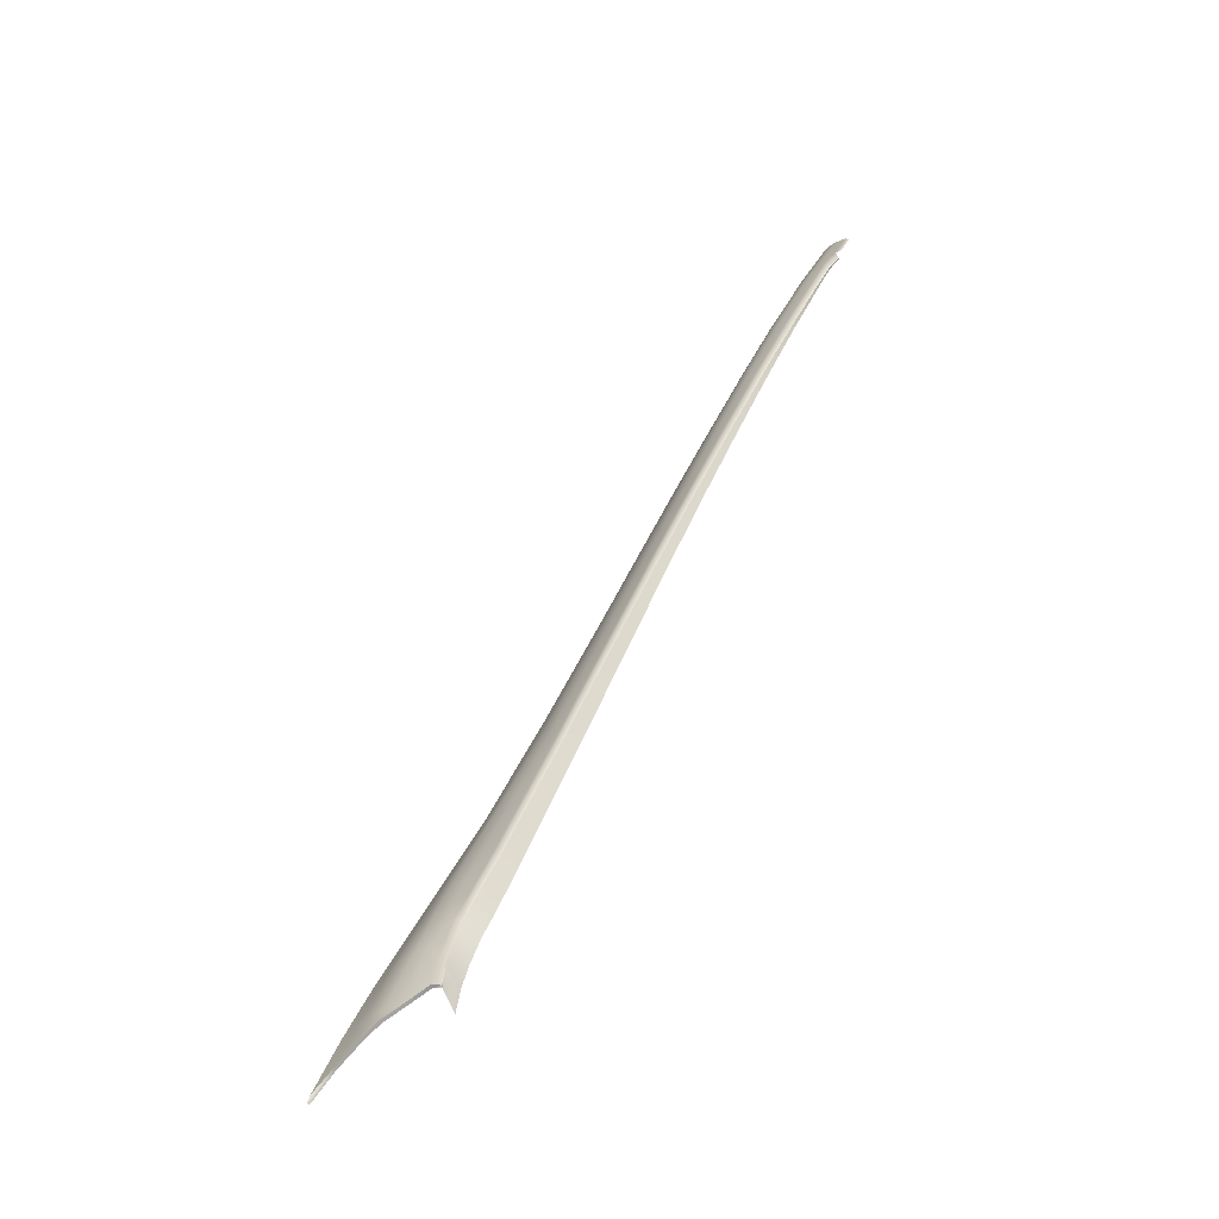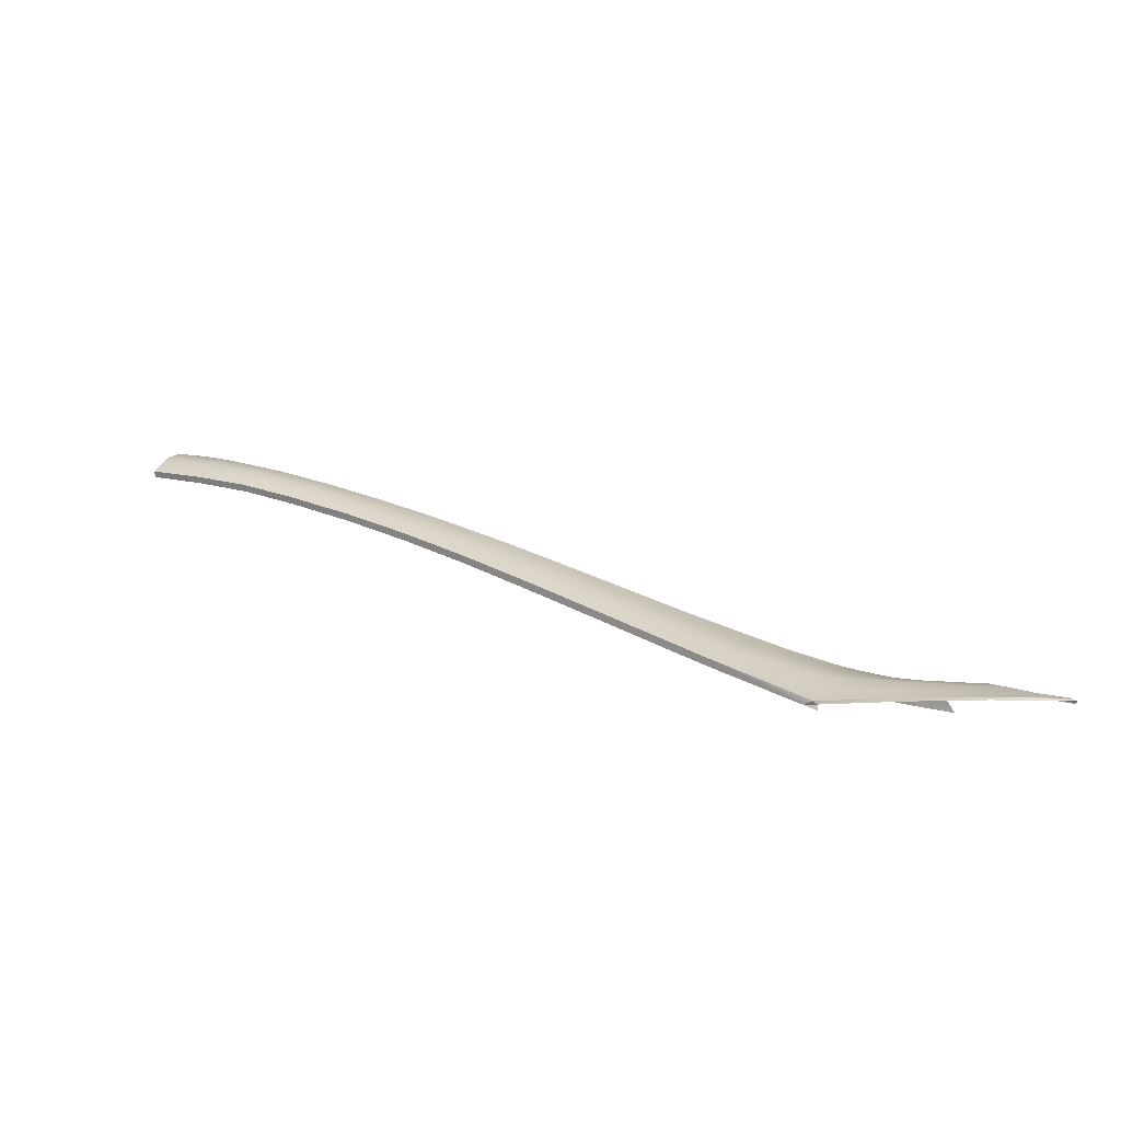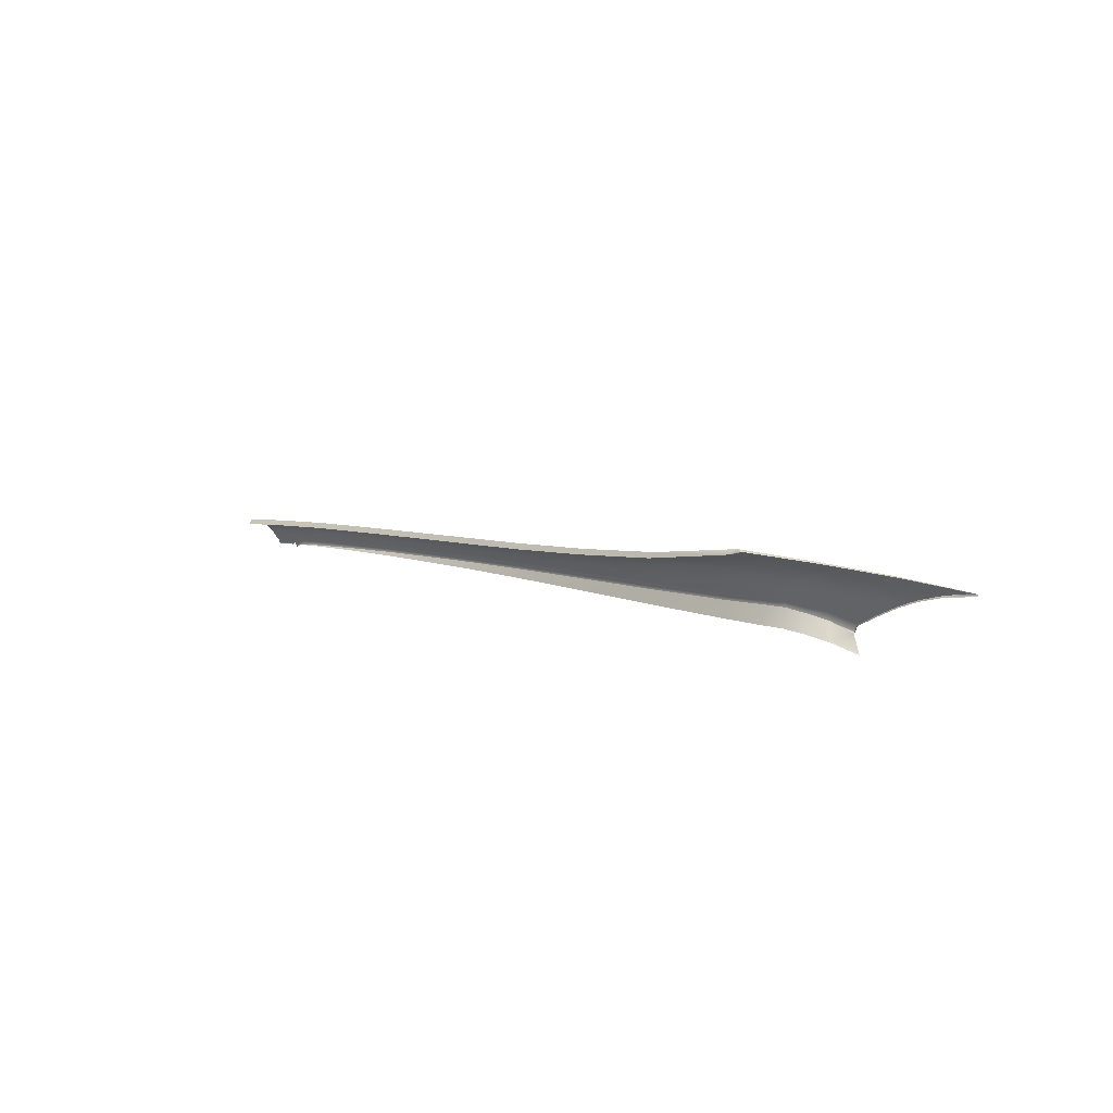
<metadata>
{"format":"obj","ext":"obj","renderer":"f3d","projection":"perspective","resolution":1024,"background":"white","views":[{"elev":24.6,"azim":110.6,"up":"+Y"},{"elev":-26.6,"azim":15.1,"up":"+Y"},{"elev":16.0,"azim":19.6,"up":"+Z"}]}
</metadata>
<code>
v  41.66 59.7 68.31
v  35.6 62.56 67.44
v  40.82 58.87 68.8
v  34.88 61.65 67.97
v  28.83 63.96 67.14
v  29.34 65.05 66.6
v  23.12 65.91 66.33
v  23.58 67.12 65.72
v  62.03 48.44 71.38
v  55.13 52.5 70.27
v  60.96 47.81 71.99
v  54.28 51.76 70.86
v  48.37 56.25 69.25
v  47.63 55.43 69.8
v  88.57 31.98 76.53
v  78.84 37.98 74.45
v  86.44 31.4 77.25
v  77.12 37.54 75.09
v  104.1 25.51 78.86
v  103.7 26.72 77.86
v  96.91 26.26 79.18
v  97.26 27.88 78.01
v  69.7 43.71 72.73
v  68.11 43.36 73.26
v  36.97 64.09 65.97
v  43.23 61.05 66.87
v  37.56 64.6 64.96
v  43.94 61.5 65.91
v  30.73 67.54 63.95
v  29.05 68.16 63.74
v  30.31 66.92 65.04
v  24.45 69.12 63.94
v  28.09 68.59 63.43
v  27.52 68.97 63
v  24.86 69.76 62.73
v  56.75 53.8 68.82
v  64.1 49.55 69.96
v  57.51 54.31 67.93
v  65.07 49.97 69.08
v  49.79 57.64 67.79
v  50.43 58.16 66.87
v  82.18 38.56 72.83
v  92.1 32.73 74.6
v  83.8 38.69 71.87
v  93.44 33.1 73.3
v  72.77 44.28 71.34
v  74.2 44.5 70.43
v  36.31 63.43 66.83
v  42.47 60.46 67.71
v  29.85 66.1 65.96
v  24.02 68.26 64.98
v  55.96 53.21 69.62
v  63.09 49.05 70.74
v  49.11 57.02 68.61
v  80.54 38.37 73.73
v  90.32 32.41 75.83
v  97.59 29.03 76.77
v  71.27 44.03 72.13
v  109.5 27.18 74.54
v  110.3 26.62 76.09
v  111.6 26.52 75.86
v  115.9 24.26 77.92
v  113.5 25.49 76.9
v  111.3 24.7 78.4
v  110.8 25.74 77.31
v  102.3 28.98 74.16
v  103.2 28.25 75.36
v  104.6 28.48 73.89
v  103.4 27.54 76.65
v  98.1 30.67 74
v  98.02 29.78 75.43
v  100.2 29.72 74.3
v  107.5 27.97 73.18
v  44.23 61.24 65.26
v  37.95 64.28 64.34
v  27.26 69.08 62.59
v  24.94 69.76 62.36
v  31 67.27 63.34
v  65.41 49.67 68.42
v  57.8 54.04 67.28
v  50.73 57.88 66.22
v  93.6 32.91 72.63
v  84.01 38.46 71.2
v  74.5 44.21 69.79
v  28.57 68.23 62.84
v  28.07 68.53 62.54
v  29.39 67.87 63.1
v  107.3 28.03 72.42
v  104.7 28.43 73.06
v  102.3 28.96 73.4
v  100.1 29.66 73.54
v  98.14 30.57 73.31
v  107.2 27.67 72.31
v  111.7 23.73 79.4
v  118.6 23.19 78.72
v  104.6 24.22 79.92
v  96.58 24.68 80.33
g Y175_18_181C_R_1_DaS_Y175_18_181C_R
f 1 2 3
f 3 2 4
f 5 6 7
f 7 6 8
f 2 6 4
f 4 6 5
f 9 10 11
f 11 10 12
f 10 13 12
f 12 13 14
f 13 1 14
f 14 1 3
f 15 16 17
f 17 16 18
f 19 20 21
f 21 20 22
f 23 9 24
f 24 9 11
f 16 23 18
f 18 23 24
f 25 26 27
f 27 26 28
f 29 30 31
f 31 30 32
f 30 33 32
f 33 34 32
f 32 34 35
f 31 25 29
f 29 25 27
f 36 37 38
f 38 37 39
f 40 36 41
f 41 36 38
f 26 40 28
f 28 40 41
f 42 43 44
f 44 43 45
f 37 46 39
f 39 46 47
f 46 42 47
f 47 42 44
f 2 1 48
f 48 1 49
f 6 50 8
f 8 50 51
f 6 2 50
f 50 2 48
f 10 9 52
f 52 9 53
f 13 10 54
f 54 10 52
f 1 13 49
f 49 13 54
f 16 15 55
f 55 15 56
f 15 22 56
f 56 22 57
f 9 23 53
f 53 23 58
f 23 16 58
f 58 16 55
f 59 60 61
f 62 63 64
f 64 63 65
f 20 19 65
f 65 19 64
f 17 21 15
f 15 21 22
f 60 65 61
f 61 65 63
f 66 67 68
f 69 20 60
f 60 20 65
f 57 22 69
f 69 22 20
f 70 71 72
f 71 57 67
f 67 57 69
f 67 69 59
f 59 69 60
f 43 71 45
f 45 71 70
f 68 67 73
f 73 67 59
f 74 75 28
f 28 75 27
f 34 76 35
f 35 76 77
f 75 78 27
f 27 78 29
f 79 80 39
f 39 80 38
f 80 81 38
f 38 81 41
f 81 74 41
f 41 74 28
f 82 83 45
f 45 83 44
f 84 79 47
f 47 79 39
f 83 84 44
f 44 84 47
f 85 86 33
f 33 86 34
f 87 85 30
f 30 85 33
f 78 87 29
f 29 87 30
f 88 89 73
f 73 89 68
f 89 90 68
f 68 90 66
f 72 66 91
f 91 66 90
f 92 82 70
f 70 82 45
f 72 91 70
f 70 91 92
f 71 67 72
f 72 67 66
f 88 93 89
f 48 49 25
f 25 49 26
f 50 31 51
f 51 31 32
f 50 48 31
f 31 48 25
f 52 53 36
f 36 53 37
f 54 52 40
f 40 52 36
f 49 54 26
f 26 54 40
f 55 56 42
f 42 56 43
f 53 58 37
f 37 58 46
f 58 55 46
f 46 55 42
f 56 57 43
f 43 57 71
f 64 94 62
f 62 94 95
f 19 96 64
f 64 96 94
f 21 97 19
f 19 97 96
f 21 17 97
v  40.78 58.35 68.26
v  40.82 58.87 68.8
v  34.85 61.13 67.44
v  34.88 61.65 67.97
v  28.82 63.48 66.62
v  28.83 63.96 67.14
v  23.12 65.46 65.81
v  23.12 65.91 66.33
v  60.96 47.81 71.99
v  54.28 51.76 70.86
v  60.69 47.34 71.43
v  54.04 51.28 70.31
v  47.63 55.43 69.8
v  47.47 54.92 69.26
v  86.44 31.4 77.25
v  77.12 37.54 75.09
v  86.07 30.95 76.72
v  76.7 37.12 74.54
v  96.58 24.68 80.33
v  95.47 24.74 79.63
v  67.62 43 72.68
v  68.11 43.36 73.26
v  44.2 60.85 64.91
v  37.95 63.97 64.13
v  44.23 61.24 65.26
v  37.95 64.28 64.34
v  30.97 67.08 63.27
v  31 67.27 63.34
v  65.3 49.05 67.57
v  57.7 53.5 66.61
v  65.41 49.67 68.42
v  57.8 54.04 67.28
v  50.73 57.39 65.73
v  50.73 57.88 66.22
v  93.62 31.79 71.07
v  83.78 37.65 69.87
v  93.6 32.91 72.63
v  84.01 38.46 71.2
v  74.56 43.37 68.72
v  74.5 44.21 69.79
v  29.34 67.71 63.07
v  28.54 68.08 62.83
v  29.39 67.87 63.1
v  28.57 68.23 62.84
v  105.4 26.65 71.47
v  102.8 27.36 71.8
v  104.7 28.43 73.06
v  102.3 28.96 73.4
v  100.3 28.31 71.84
v  97.9 29.42 71.59
v  100.1 29.66 73.54
v  98.14 30.57 73.31
v  28.02 68.4 62.52
v  28.07 68.53 62.54
v  96.92 24.34 80.19
v  104.6 24.22 79.92
v  104.7 23.94 79.83
v  111.8 23.47 79.38
v  111.7 23.73 79.4
v  119 22.84 78.76
v  119 22.84 78.75
v  118.6 23.19 78.72
v  96.88 23.78 80.22
v  119 22.62 78.6
v  107.2 27.67 72.31
v  108.1 26.09 70.76
v  115.8 23.9 77.81
v  115.9 24.26 77.92
v  113.4 25.13 76.79
v  113.5 25.49 76.9
v  111.5 26.16 75.76
v  111.6 26.52 75.86
v  109.5 27.18 74.54
v  109.4 26.82 74.44
v  107.5 27.61 73.07
v  107.5 27.97 73.18
v  107.3 28.03 72.42
g Y175_18_181C_R_1_DaS_Y175_18_181C_R_E
f 98 99 100
f 100 99 101
f 102 103 104
f 104 103 105
f 100 101 102
f 102 101 103
f 106 107 108
f 108 107 109
f 107 110 109
f 109 110 111
f 111 110 98
f 98 110 99
f 112 113 114
f 114 113 115
f 116 112 117
f 117 112 114
f 118 115 119
f 119 115 113
f 108 118 106
f 106 118 119
f 120 121 122
f 122 121 123
f 121 124 123
f 123 124 125
f 126 127 128
f 128 127 129
f 127 130 129
f 129 130 131
f 130 120 131
f 131 120 122
f 132 133 134
f 134 133 135
f 136 126 137
f 137 126 128
f 133 136 135
f 135 136 137
f 138 139 140
f 140 139 141
f 124 138 125
f 125 138 140
f 142 143 144
f 144 143 145
f 146 147 148
f 148 147 149
f 147 132 149
f 149 132 134
f 143 146 145
f 145 146 148
f 139 150 141
f 141 150 151
f 116 152 153
f 153 152 154
f 155 156 154
f 154 156 153
f 155 157 156
f 158 159 157
f 157 159 156
f 160 152 117
f 158 161 159
f 117 152 116
f 144 162 142
f 142 162 163
f 161 164 159
f 159 164 165
f 164 166 165
f 165 166 167
f 166 168 167
f 167 168 169
f 169 168 170
f 170 168 171
f 171 172 170
f 170 172 173
f 173 172 174
f 174 172 162

</code>
